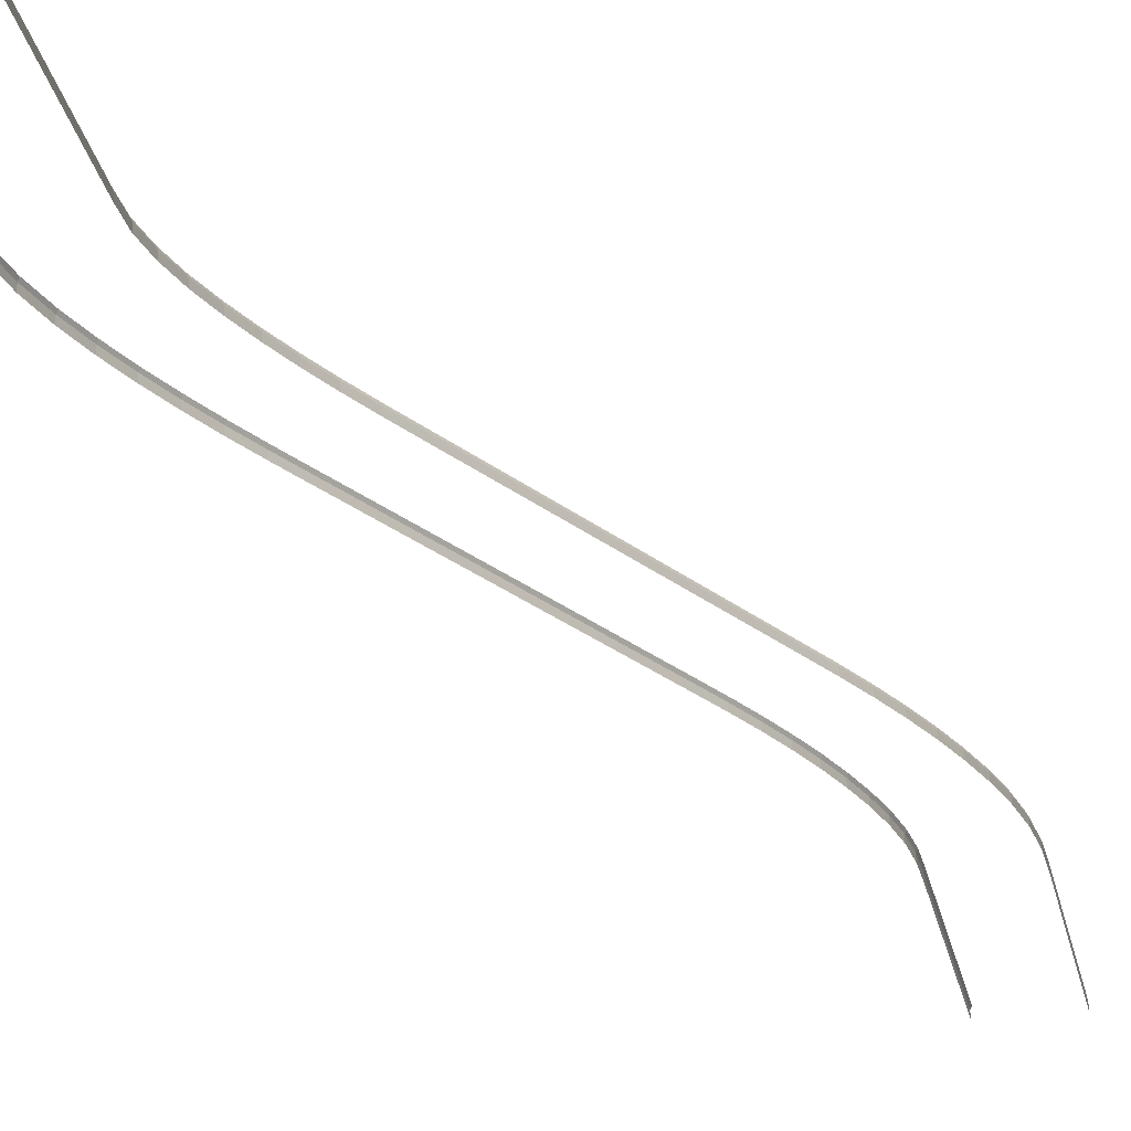
<metadata>
{"format":"obj","ext":"obj","renderer":"f3d","projection":"perspective","resolution":1024,"background":"white","views":[{"elev":-26.6,"azim":-168.9,"up":"+Y"}]}
</metadata>
<code>
o Transparent_Wirefence_Wirefence.005_Wirefence_Wirefence.005
v -666 18.04 1213
v -666 18.04 1284
v -668.9 24.18 1284
v -668.8 24.18 1213
v -666 18.04 1356
v -668.9 24.18 1356
v -666 18.04 1428
v -666 18.04 1500
v -668.9 24.18 1500
v -668.9 24.18 1428
v -666 4.513 1428
v -666 4.513 1356
v -666 4.513 1284
v -666 4.513 1500
v -833.9 4.513 1428
v -833.9 4.513 1356
v -833.9 18.04 1356
v -833.9 18.04 1428
v -833.9 18.04 1500
v -833.9 4.513 1500
v -666 4.513 1213
v -833.9 4.513 1284
v -833.9 18.04 1284
v -831.2 24.18 1428
v -831.2 24.18 1500
v -831.2 24.18 1284
v -831.2 24.18 1356
v -833.9 4.513 1213
v -833.9 18.04 1213
v -831.2 24.18 1213
v -665 18.04 929.4
v -666 18.04 997.2
v -668.8 24.18 997.2
v -667.8 24.18 929.2
v -666 18.04 1069
v -668.8 24.18 1069
v -666 18.04 1141
v -668.8 24.18 1141
v -666 4.513 1141
v -666 4.513 1069
v -666 4.513 997.2
v -833.9 4.513 1141
v -833.9 4.513 1069
v -833.9 18.04 1069
v -833.9 18.04 1141
v -665 4.513 929.4
v -833.9 4.513 996.9
v -833.9 18.04 996.9
v -831.2 24.18 1141
v -831.1 24.18 996.9
v -831.1 24.18 1069
v -832.7 4.513 921
v -832.7 18.04 921
v -829.9 24.18 921.1
v -609.7 18.04 672.6
v -630.2 18.04 736.9
v -632.9 24.18 736.2
v -612.4 24.18 671.7
v -646.9 18.04 801.4
v -649.7 24.18 800.8
v -658.9 18.04 865.6
v -661.7 24.18 865.2
v -658.9 4.513 865.6
v -646.9 4.513 801.4
v -630.2 4.513 736.9
v -825.1 4.513 841.8
v -810.8 4.513 764.8
v -810.8 18.04 764.8
v -825.1 18.04 841.8
v -609.7 4.513 672.6
v -791.5 4.513 690.2
v -791.5 18.04 690.2
v -822.3 24.18 842.2
v -788.8 24.18 691
v -808.1 24.18 765.4
v -768.3 4.513 617.6
v -768.3 18.04 617.6
v -765.7 24.18 618.5
v -499.5 18.04 419.8
v -530.5 18.04 482.4
v -533 24.18 481.2
v -502 24.18 418.5
v -559.3 18.04 545.3
v -561.9 24.18 544.1
v -585.9 18.04 608.7
v -588.5 24.18 607.7
v -585.9 4.513 608.7
v -559.3 4.513 545.3
v -530.5 4.513 482.4
v -742 4.513 546.9
v -713.1 4.513 477.8
v -713.1 18.04 477.8
v -742 18.04 546.9
v -499.5 4.513 419.8
v -682 4.513 410.1
v -682 18.04 410.1
v -739.4 24.18 547.9
v -679.5 24.18 411.3
v -710.5 24.18 478.9
v -649.2 4.513 343.8
v -649.2 18.04 343.8
v -646.8 24.18 345.1
v -367 18.04 165.9
v -400.3 18.04 229.6
v -402.8 24.18 228.3
v -369.5 24.18 164.6
v -433.6 18.04 293.3
v -436.1 24.18 292
v -466.9 18.04 356.9
v -469.4 24.18 355.6
v -466.9 4.513 356.9
v -433.6 4.513 293.3
v -400.3 4.513 229.6
v -615.7 4.513 279.2
v -582.4 4.513 215.4
v -582.4 18.04 215.4
v -615.7 18.04 279.2
v -367 4.513 165.9
v -549.1 4.513 151.8
v -549.1 18.04 151.8
v -613.3 24.18 280.5
v -546.6 24.18 153.1
v -579.9 24.18 216.7
v -515.8 4.513 88.11
v -515.8 18.04 88.11
v -513.3 24.18 89.39
v -233.8 18.04 -88.74
v -267.1 18.04 -25.07
v -269.6 24.18 -26.37
v -236.3 24.18 -90.04
v -300.4 18.04 38.6
v -302.9 24.18 37.3
v -333.7 18.04 102.3
v -336.2 24.18 101
v -333.7 4.513 102.3
v -300.4 4.513 38.6
v -267.1 4.513 -25.07
v -482.5 4.513 24.44
v -449.2 4.513 -39.23
v -449.2 18.04 -39.23
v -482.5 18.04 24.44
v -233.8 4.513 -88.74
v -415.9 4.513 -102.9
v -415.9 18.04 -102.9
v -480 24.18 25.72
v -413.4 24.18 -101.6
v -446.7 24.18 -37.94
v -382.5 4.513 -166.6
v -382.5 18.04 -166.6
v -380.1 24.18 -165.3
v -100.4 18.04 -344.2
v -133.8 18.04 -279.8
v -136.3 24.18 -281.1
v -102.9 24.18 -345.5
v -167.2 18.04 -216.1
v -169.6 24.18 -217.4
v -200.5 18.04 -152.4
v -203 24.18 -153.7
v -200.5 4.513 -152.4
v -167.2 4.513 -216.1
v -133.8 4.513 -279.8
v -349.2 4.513 -230.2
v -315.9 4.513 -293.9
v -315.9 18.04 -293.9
v -349.2 18.04 -230.2
v -100.4 4.513 -344.2
v -282.7 4.513 -357.5
v -282.7 18.04 -357.5
v -346.8 24.18 -229
v -280.2 24.18 -356.2
v -313.5 24.18 -292.6
v -249.9 4.513 -420.6
v -249.9 18.04 -420.6
v -247.4 24.18 -419.4
v 21.8 18.04 -615
v -5.912 18.04 -545
v -8.505 24.18 -546.1
v 19.17 24.18 -616
v -35.82 18.04 -476.8
v -38.38 24.18 -477.9
v -67.45 18.04 -409.9
v -69.98 24.18 -411.1
v -67.45 4.513 -409.9
v -35.82 4.513 -476.8
v -5.912 4.513 -545
v -218.4 4.513 -483.4
v -188.6 4.513 -546.5
v -188.6 18.04 -546.5
v -218.4 18.04 -483.4
v 21.8 4.513 -615
v -160.8 4.513 -609.8
v -160.8 18.04 -609.8
v -215.9 24.18 -482.2
v -158.3 24.18 -608.7
v -186.1 24.18 -545.3
v -135.6 4.513 -673.4
v -135.6 18.04 -673.4
v -133 24.18 -672.5
v 83.95 18.04 -923.7
v 80.81 18.04 -843.6
v 78.02 24.18 -843.9
v 81.14 24.18 -923.7
v 67.05 18.04 -763
v 64.31 24.18 -763.6
v 46.6 18.04 -687.3
v 43.91 24.18 -688.1
v 46.6 4.513 -687.3
v 67.05 4.513 -763
v 80.81 4.513 -843.6
v -113.8 4.513 -737
v -96.72 4.513 -800
v -96.72 18.04 -800
v -113.8 18.04 -737
v 83.95 4.513 -923.7
v -86.2 4.513 -860.9
v -86.2 18.04 -860.9
v -111.1 24.18 -736.2
v -83.44 24.18 -860.6
v -94.02 24.18 -799.4
v -83.94 4.513 -924.2
v -83.94 18.04 -924.2
v -81.17 24.18 -924.2
v 83.96 18.04 -1211
v 83.96 18.04 -1140
v 81.15 24.18 -1140
v 81.15 24.18 -1211
v 83.96 18.04 -1068
v 81.15 24.18 -1068
v 83.96 18.04 -995.8
v 81.15 24.18 -995.8
v 83.96 4.513 -995.8
v 83.96 4.513 -1068
v 83.96 4.513 -1140
v -83.94 4.513 -995.8
v -83.94 4.513 -1068
v -83.94 18.04 -1068
v -83.94 18.04 -995.8
v 83.96 4.513 -1211
v -83.94 4.513 -1140
v -83.94 18.04 -1140
v -81.17 24.18 -995.8
v -81.17 24.18 -1140
v -81.17 24.18 -1068
v -83.94 4.513 -1211
v -83.94 18.04 -1211
v -81.17 24.18 -1211
v 83.96 18.04 -1500
v 83.96 18.04 -1427
v 81.15 24.18 -1427
v 81.15 24.18 -1500
v 83.96 18.04 -1358
v 81.15 24.18 -1358
v 83.96 18.04 -1283
v 81.15 24.18 -1283
v 83.96 4.514 -1283
v 83.96 4.514 -1358
v 83.96 4.514 -1427
v -83.94 4.514 -1283
v -83.94 4.514 -1358
v -83.94 18.04 -1358
v -83.94 18.04 -1283
v 83.96 4.514 -1500
v -83.94 4.514 -1427
v -83.94 18.04 -1427
v -81.17 24.18 -1283
v -81.17 24.18 -1427
v -81.17 24.18 -1358
v -83.93 4.514 -1500
v -83.93 18.04 -1500
v -81.16 24.18 -1500
v -666 18.04 1213
v -668.8 24.18 1213
v -668.9 24.18 1284
v -666 18.04 1284
v -666 18.04 1356
v -668.9 24.18 1356
v -666 18.04 1428
v -668.9 24.18 1428
v -668.9 24.18 1500
v -666 18.04 1500
v -666 4.513 1428
v -666 4.513 1356
v -666 4.513 1284
v -666 4.513 1500
v -833.9 4.513 1428
v -833.9 18.04 1428
v -833.9 18.04 1356
v -833.9 4.513 1356
v -833.9 4.513 1500
v -833.9 18.04 1500
v -666 4.513 1213
v -833.9 18.04 1284
v -833.9 4.513 1284
v -831.2 24.18 1500
v -831.2 24.18 1428
v -831.2 24.18 1356
v -831.2 24.18 1284
v -833.9 4.513 1213
v -833.9 18.04 1213
v -831.2 24.18 1213
v -665 18.04 929.4
v -667.8 24.18 929.2
v -668.8 24.18 997.2
v -666 18.04 997.2
v -666 18.04 1069
v -668.8 24.18 1069
v -666 18.04 1141
v -668.8 24.18 1141
v -666 4.513 1141
v -666 4.513 1069
v -666 4.513 997.2
v -833.9 4.513 1141
v -833.9 18.04 1141
v -833.9 18.04 1069
v -833.9 4.513 1069
v -665 4.513 929.4
v -833.9 18.04 996.9
v -833.9 4.513 996.9
v -831.2 24.18 1141
v -831.1 24.18 1069
v -831.1 24.18 996.9
v -832.7 4.513 921
v -832.7 18.04 921
v -829.9 24.18 921.1
v -609.7 18.04 672.6
v -612.4 24.18 671.7
v -632.9 24.18 736.2
v -630.2 18.04 736.9
v -646.9 18.04 801.4
v -649.7 24.18 800.8
v -658.9 18.04 865.6
v -661.7 24.18 865.2
v -658.9 4.513 865.6
v -646.9 4.513 801.4
v -630.2 4.513 736.9
v -825.1 4.513 841.8
v -825.1 18.04 841.8
v -810.8 18.04 764.8
v -810.8 4.513 764.8
v -609.7 4.513 672.6
v -791.5 18.04 690.2
v -791.5 4.513 690.2
v -822.3 24.18 842.2
v -808.1 24.18 765.4
v -788.8 24.18 691
v -768.3 4.513 617.6
v -768.3 18.04 617.6
v -765.7 24.18 618.5
v -499.5 18.04 419.8
v -502 24.18 418.5
v -533 24.18 481.2
v -530.5 18.04 482.4
v -559.3 18.04 545.3
v -561.9 24.18 544.1
v -585.9 18.04 608.7
v -588.5 24.18 607.7
v -585.9 4.513 608.7
v -559.3 4.513 545.3
v -530.5 4.513 482.4
v -742 4.513 546.9
v -742 18.04 546.9
v -713.1 18.04 477.8
v -713.1 4.513 477.8
v -499.5 4.513 419.8
v -682 18.04 410.1
v -682 4.513 410.1
v -739.4 24.18 547.9
v -710.5 24.18 478.9
v -679.5 24.18 411.3
v -649.2 4.513 343.8
v -649.2 18.04 343.8
v -646.8 24.18 345.1
v -367 18.04 165.9
v -369.5 24.18 164.6
v -402.8 24.18 228.3
v -400.3 18.04 229.6
v -433.6 18.04 293.3
v -436.1 24.18 292
v -466.9 18.04 356.9
v -469.4 24.18 355.6
v -466.9 4.513 356.9
v -433.6 4.513 293.3
v -400.3 4.513 229.6
v -615.7 4.513 279.2
v -615.7 18.04 279.2
v -582.4 18.04 215.4
v -582.4 4.513 215.4
v -367 4.513 165.9
v -549.1 18.04 151.8
v -549.1 4.513 151.8
v -613.3 24.18 280.5
v -579.9 24.18 216.7
v -546.6 24.18 153.1
v -515.8 4.513 88.11
v -515.8 18.04 88.11
v -513.3 24.18 89.39
v -233.8 18.04 -88.74
v -236.3 24.18 -90.04
v -269.6 24.18 -26.37
v -267.1 18.04 -25.07
v -300.4 18.04 38.6
v -302.9 24.18 37.3
v -333.7 18.04 102.3
v -336.2 24.18 101
v -333.7 4.513 102.3
v -300.4 4.513 38.6
v -267.1 4.513 -25.07
v -482.5 4.513 24.44
v -482.5 18.04 24.44
v -449.2 18.04 -39.23
v -449.2 4.513 -39.23
v -233.8 4.513 -88.74
v -415.9 18.04 -102.9
v -415.9 4.513 -102.9
v -480 24.18 25.72
v -446.7 24.18 -37.94
v -413.4 24.18 -101.6
v -382.5 4.513 -166.6
v -382.5 18.04 -166.6
v -380.1 24.18 -165.3
v -100.4 18.04 -344.2
v -102.9 24.18 -345.5
v -136.3 24.18 -281.1
v -133.8 18.04 -279.8
v -167.2 18.04 -216.1
v -169.6 24.18 -217.4
v -200.5 18.04 -152.4
v -203 24.18 -153.7
v -200.5 4.513 -152.4
v -167.2 4.513 -216.1
v -133.8 4.513 -279.8
v -349.2 4.513 -230.2
v -349.2 18.04 -230.2
v -315.9 18.04 -293.9
v -315.9 4.513 -293.9
v -100.4 4.513 -344.2
v -282.7 18.04 -357.5
v -282.7 4.513 -357.5
v -346.8 24.18 -229
v -313.5 24.18 -292.6
v -280.2 24.18 -356.2
v -249.9 4.513 -420.6
v -249.9 18.04 -420.6
v -247.4 24.18 -419.4
v 21.8 18.04 -615
v 19.17 24.18 -616
v -8.505 24.18 -546.1
v -5.912 18.04 -545
v -35.82 18.04 -476.8
v -38.38 24.18 -477.9
v -67.45 18.04 -409.9
v -69.98 24.18 -411.1
v -67.45 4.513 -409.9
v -35.82 4.513 -476.8
v -5.912 4.513 -545
v -218.4 4.513 -483.4
v -218.4 18.04 -483.4
v -188.6 18.04 -546.5
v -188.6 4.513 -546.5
v 21.8 4.513 -615
v -160.8 18.04 -609.8
v -160.8 4.513 -609.8
v -215.9 24.18 -482.2
v -186.1 24.18 -545.3
v -158.3 24.18 -608.7
v -135.6 4.513 -673.4
v -135.6 18.04 -673.4
v -133 24.18 -672.5
v 83.95 18.04 -923.7
v 81.14 24.18 -923.7
v 78.02 24.18 -843.9
v 80.81 18.04 -843.6
v 67.05 18.04 -763
v 64.31 24.18 -763.6
v 46.6 18.04 -687.3
v 43.91 24.18 -688.1
v 46.6 4.513 -687.3
v 67.05 4.513 -763
v 80.81 4.513 -843.6
v -113.8 4.513 -737
v -113.8 18.04 -737
v -96.72 18.04 -800
v -96.72 4.513 -800
v 83.95 4.513 -923.7
v -86.2 18.04 -860.9
v -86.2 4.513 -860.9
v -111.1 24.18 -736.2
v -94.02 24.18 -799.4
v -83.44 24.18 -860.6
v -83.94 4.513 -924.2
v -83.94 18.04 -924.2
v -81.17 24.18 -924.2
v 83.96 18.04 -1211
v 81.15 24.18 -1211
v 81.15 24.18 -1140
v 83.96 18.04 -1140
v 83.96 18.04 -1068
v 81.15 24.18 -1068
v 83.96 18.04 -995.8
v 81.15 24.18 -995.8
v 83.96 4.513 -995.8
v 83.96 4.513 -1068
v 83.96 4.513 -1140
v -83.94 4.513 -995.8
v -83.94 18.04 -995.8
v -83.94 18.04 -1068
v -83.94 4.513 -1068
v 83.96 4.513 -1211
v -83.94 18.04 -1140
v -83.94 4.513 -1140
v -81.17 24.18 -995.8
v -81.17 24.18 -1068
v -81.17 24.18 -1140
v -83.94 4.513 -1211
v -83.94 18.04 -1211
v -81.17 24.18 -1211
v 83.96 18.04 -1500
v 81.15 24.18 -1500
v 81.15 24.18 -1427
v 83.96 18.04 -1427
v 83.96 18.04 -1358
v 81.15 24.18 -1358
v 83.96 18.04 -1283
v 81.15 24.18 -1283
v 83.96 4.514 -1283
v 83.96 4.514 -1358
v 83.96 4.514 -1427
v -83.94 4.514 -1283
v -83.94 18.04 -1283
v -83.94 18.04 -1358
v -83.94 4.514 -1358
v 83.96 4.514 -1500
v -83.94 18.04 -1427
v -83.94 4.514 -1427
v -81.17 24.18 -1283
v -81.17 24.18 -1358
v -81.17 24.18 -1427
v -83.93 4.514 -1500
v -83.93 18.04 -1500
v -81.16 24.18 -1500
f 1 2 3 4
f 5 6 3 2
f 7 8 9 10
f 7 10 6 5
f 11 7 5 12
f 12 5 2 13
f 11 14 8 7
f 15 16 17 18
f 15 18 19 20
f 21 13 2 1
f 16 22 23 17
f 18 24 25 19
f 17 23 26 27
f 18 17 27 24
f 28 29 23 22
f 29 30 26 23
f 31 32 33 34
f 35 36 33 32
f 37 1 4 38
f 37 38 36 35
f 39 37 35 40
f 40 35 32 41
f 39 21 1 37
f 42 43 44 45
f 42 45 29 28
f 46 41 32 31
f 43 47 48 44
f 45 49 30 29
f 44 48 50 51
f 45 44 51 49
f 52 53 48 47
f 53 54 50 48
f 55 56 57 58
f 59 60 57 56
f 61 31 34 62
f 61 62 60 59
f 63 61 59 64
f 64 59 56 65
f 63 46 31 61
f 66 67 68 69
f 66 69 53 52
f 70 65 56 55
f 67 71 72 68
f 69 73 54 53
f 68 72 74 75
f 69 68 75 73
f 76 77 72 71
f 77 78 74 72
f 79 80 81 82
f 83 84 81 80
f 85 55 58 86
f 85 86 84 83
f 87 85 83 88
f 88 83 80 89
f 87 70 55 85
f 90 91 92 93
f 90 93 77 76
f 94 89 80 79
f 91 95 96 92
f 93 97 78 77
f 92 96 98 99
f 93 92 99 97
f 100 101 96 95
f 101 102 98 96
f 103 104 105 106
f 107 108 105 104
f 109 79 82 110
f 109 110 108 107
f 111 109 107 112
f 112 107 104 113
f 111 94 79 109
f 114 115 116 117
f 114 117 101 100
f 118 113 104 103
f 115 119 120 116
f 117 121 102 101
f 116 120 122 123
f 117 116 123 121
f 124 125 120 119
f 125 126 122 120
f 127 128 129 130
f 131 132 129 128
f 133 103 106 134
f 133 134 132 131
f 135 133 131 136
f 136 131 128 137
f 135 118 103 133
f 138 139 140 141
f 138 141 125 124
f 142 137 128 127
f 139 143 144 140
f 141 145 126 125
f 140 144 146 147
f 141 140 147 145
f 148 149 144 143
f 149 150 146 144
f 151 152 153 154
f 155 156 153 152
f 157 127 130 158
f 157 158 156 155
f 159 157 155 160
f 160 155 152 161
f 159 142 127 157
f 162 163 164 165
f 162 165 149 148
f 166 161 152 151
f 163 167 168 164
f 165 169 150 149
f 164 168 170 171
f 165 164 171 169
f 172 173 168 167
f 173 174 170 168
f 175 176 177 178
f 179 180 177 176
f 181 151 154 182
f 181 182 180 179
f 183 181 179 184
f 184 179 176 185
f 183 166 151 181
f 186 187 188 189
f 186 189 173 172
f 190 185 176 175
f 187 191 192 188
f 189 193 174 173
f 188 192 194 195
f 189 188 195 193
f 196 197 192 191
f 197 198 194 192
f 199 200 201 202
f 203 204 201 200
f 205 175 178 206
f 205 206 204 203
f 207 205 203 208
f 208 203 200 209
f 207 190 175 205
f 210 211 212 213
f 210 213 197 196
f 214 209 200 199
f 211 215 216 212
f 213 217 198 197
f 212 216 218 219
f 213 212 219 217
f 220 221 216 215
f 221 222 218 216
f 223 224 225 226
f 227 228 225 224
f 229 199 202 230
f 229 230 228 227
f 231 229 227 232
f 232 227 224 233
f 231 214 199 229
f 234 235 236 237
f 234 237 221 220
f 238 233 224 223
f 235 239 240 236
f 237 241 222 221
f 236 240 242 243
f 237 236 243 241
f 244 245 240 239
f 245 246 242 240
f 247 248 249 250
f 251 252 249 248
f 253 223 226 254
f 253 254 252 251
f 255 253 251 256
f 256 251 248 257
f 255 238 223 253
f 258 259 260 261
f 258 261 245 244
f 262 257 248 247
f 259 263 264 260
f 261 265 246 245
f 260 264 266 267
f 261 260 267 265
f 268 269 264 263
f 269 270 266 264
f 271 272 273 274
f 275 274 273 276
f 277 278 279 280
f 277 275 276 278
f 281 282 275 277
f 282 283 274 275
f 281 277 280 284
f 285 286 287 288
f 285 289 290 286
f 291 271 274 283
f 288 287 292 293
f 286 290 294 295
f 287 296 297 292
f 286 295 296 287
f 298 293 292 299
f 299 292 297 300
f 301 302 303 304
f 305 304 303 306
f 307 308 272 271
f 307 305 306 308
f 309 310 305 307
f 310 311 304 305
f 309 307 271 291
f 312 313 314 315
f 312 298 299 313
f 316 301 304 311
f 315 314 317 318
f 313 299 300 319
f 314 320 321 317
f 313 319 320 314
f 322 318 317 323
f 323 317 321 324
f 325 326 327 328
f 329 328 327 330
f 331 332 302 301
f 331 329 330 332
f 333 334 329 331
f 334 335 328 329
f 333 331 301 316
f 336 337 338 339
f 336 322 323 337
f 340 325 328 335
f 339 338 341 342
f 337 323 324 343
f 338 344 345 341
f 337 343 344 338
f 346 342 341 347
f 347 341 345 348
f 349 350 351 352
f 353 352 351 354
f 355 356 326 325
f 355 353 354 356
f 357 358 353 355
f 358 359 352 353
f 357 355 325 340
f 360 361 362 363
f 360 346 347 361
f 364 349 352 359
f 363 362 365 366
f 361 347 348 367
f 362 368 369 365
f 361 367 368 362
f 370 366 365 371
f 371 365 369 372
f 373 374 375 376
f 377 376 375 378
f 379 380 350 349
f 379 377 378 380
f 381 382 377 379
f 382 383 376 377
f 381 379 349 364
f 384 385 386 387
f 384 370 371 385
f 388 373 376 383
f 387 386 389 390
f 385 371 372 391
f 386 392 393 389
f 385 391 392 386
f 394 390 389 395
f 395 389 393 396
f 397 398 399 400
f 401 400 399 402
f 403 404 374 373
f 403 401 402 404
f 405 406 401 403
f 406 407 400 401
f 405 403 373 388
f 408 409 410 411
f 408 394 395 409
f 412 397 400 407
f 411 410 413 414
f 409 395 396 415
f 410 416 417 413
f 409 415 416 410
f 418 414 413 419
f 419 413 417 420
f 421 422 423 424
f 425 424 423 426
f 427 428 398 397
f 427 425 426 428
f 429 430 425 427
f 430 431 424 425
f 429 427 397 412
f 432 433 434 435
f 432 418 419 433
f 436 421 424 431
f 435 434 437 438
f 433 419 420 439
f 434 440 441 437
f 433 439 440 434
f 442 438 437 443
f 443 437 441 444
f 445 446 447 448
f 449 448 447 450
f 451 452 422 421
f 451 449 450 452
f 453 454 449 451
f 454 455 448 449
f 453 451 421 436
f 456 457 458 459
f 456 442 443 457
f 460 445 448 455
f 459 458 461 462
f 457 443 444 463
f 458 464 465 461
f 457 463 464 458
f 466 462 461 467
f 467 461 465 468
f 469 470 471 472
f 473 472 471 474
f 475 476 446 445
f 475 473 474 476
f 477 478 473 475
f 478 479 472 473
f 477 475 445 460
f 480 481 482 483
f 480 466 467 481
f 484 469 472 479
f 483 482 485 486
f 481 467 468 487
f 482 488 489 485
f 481 487 488 482
f 490 486 485 491
f 491 485 489 492
f 493 494 495 496
f 497 496 495 498
f 499 500 470 469
f 499 497 498 500
f 501 502 497 499
f 502 503 496 497
f 501 499 469 484
f 504 505 506 507
f 504 490 491 505
f 508 493 496 503
f 507 506 509 510
f 505 491 492 511
f 506 512 513 509
f 505 511 512 506
f 514 510 509 515
f 515 509 513 516
f 517 518 519 520
f 521 520 519 522
f 523 524 494 493
f 523 521 522 524
f 525 526 521 523
f 526 527 520 521
f 525 523 493 508
f 528 529 530 531
f 528 514 515 529
f 532 517 520 527
f 531 530 533 534
f 529 515 516 535
f 530 536 537 533
f 529 535 536 530
f 538 534 533 539
f 539 533 537 540

</code>
